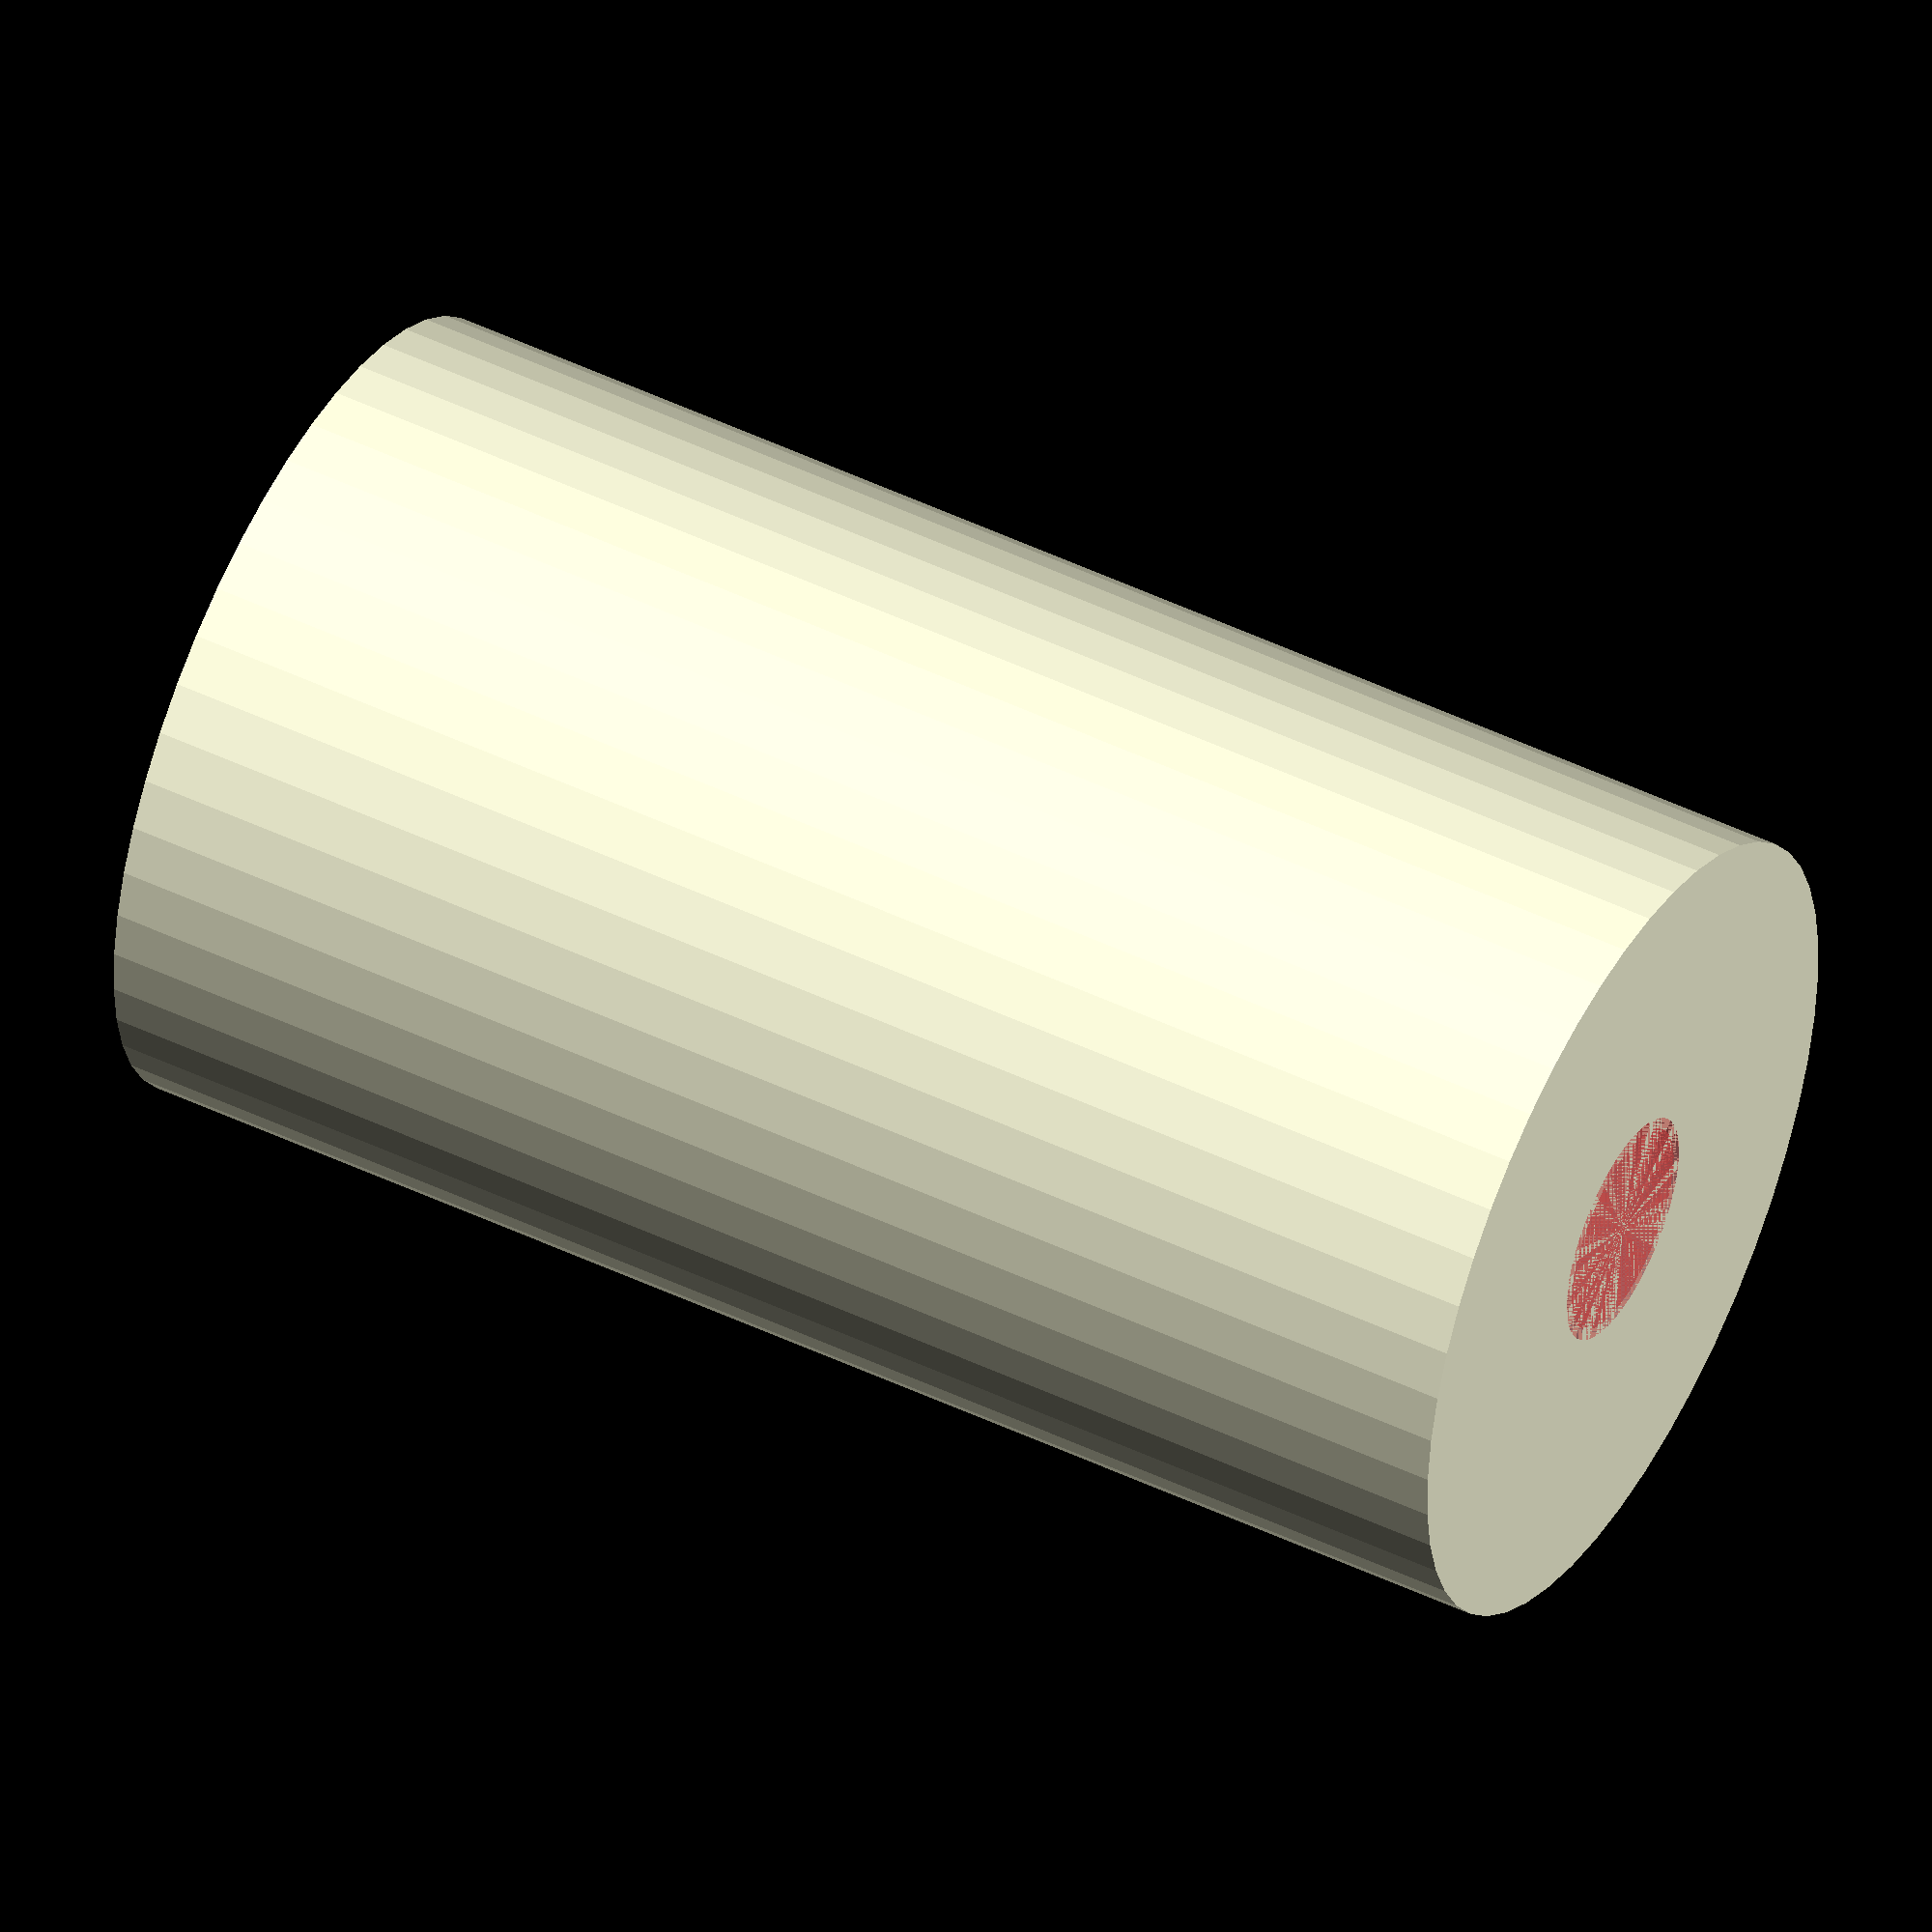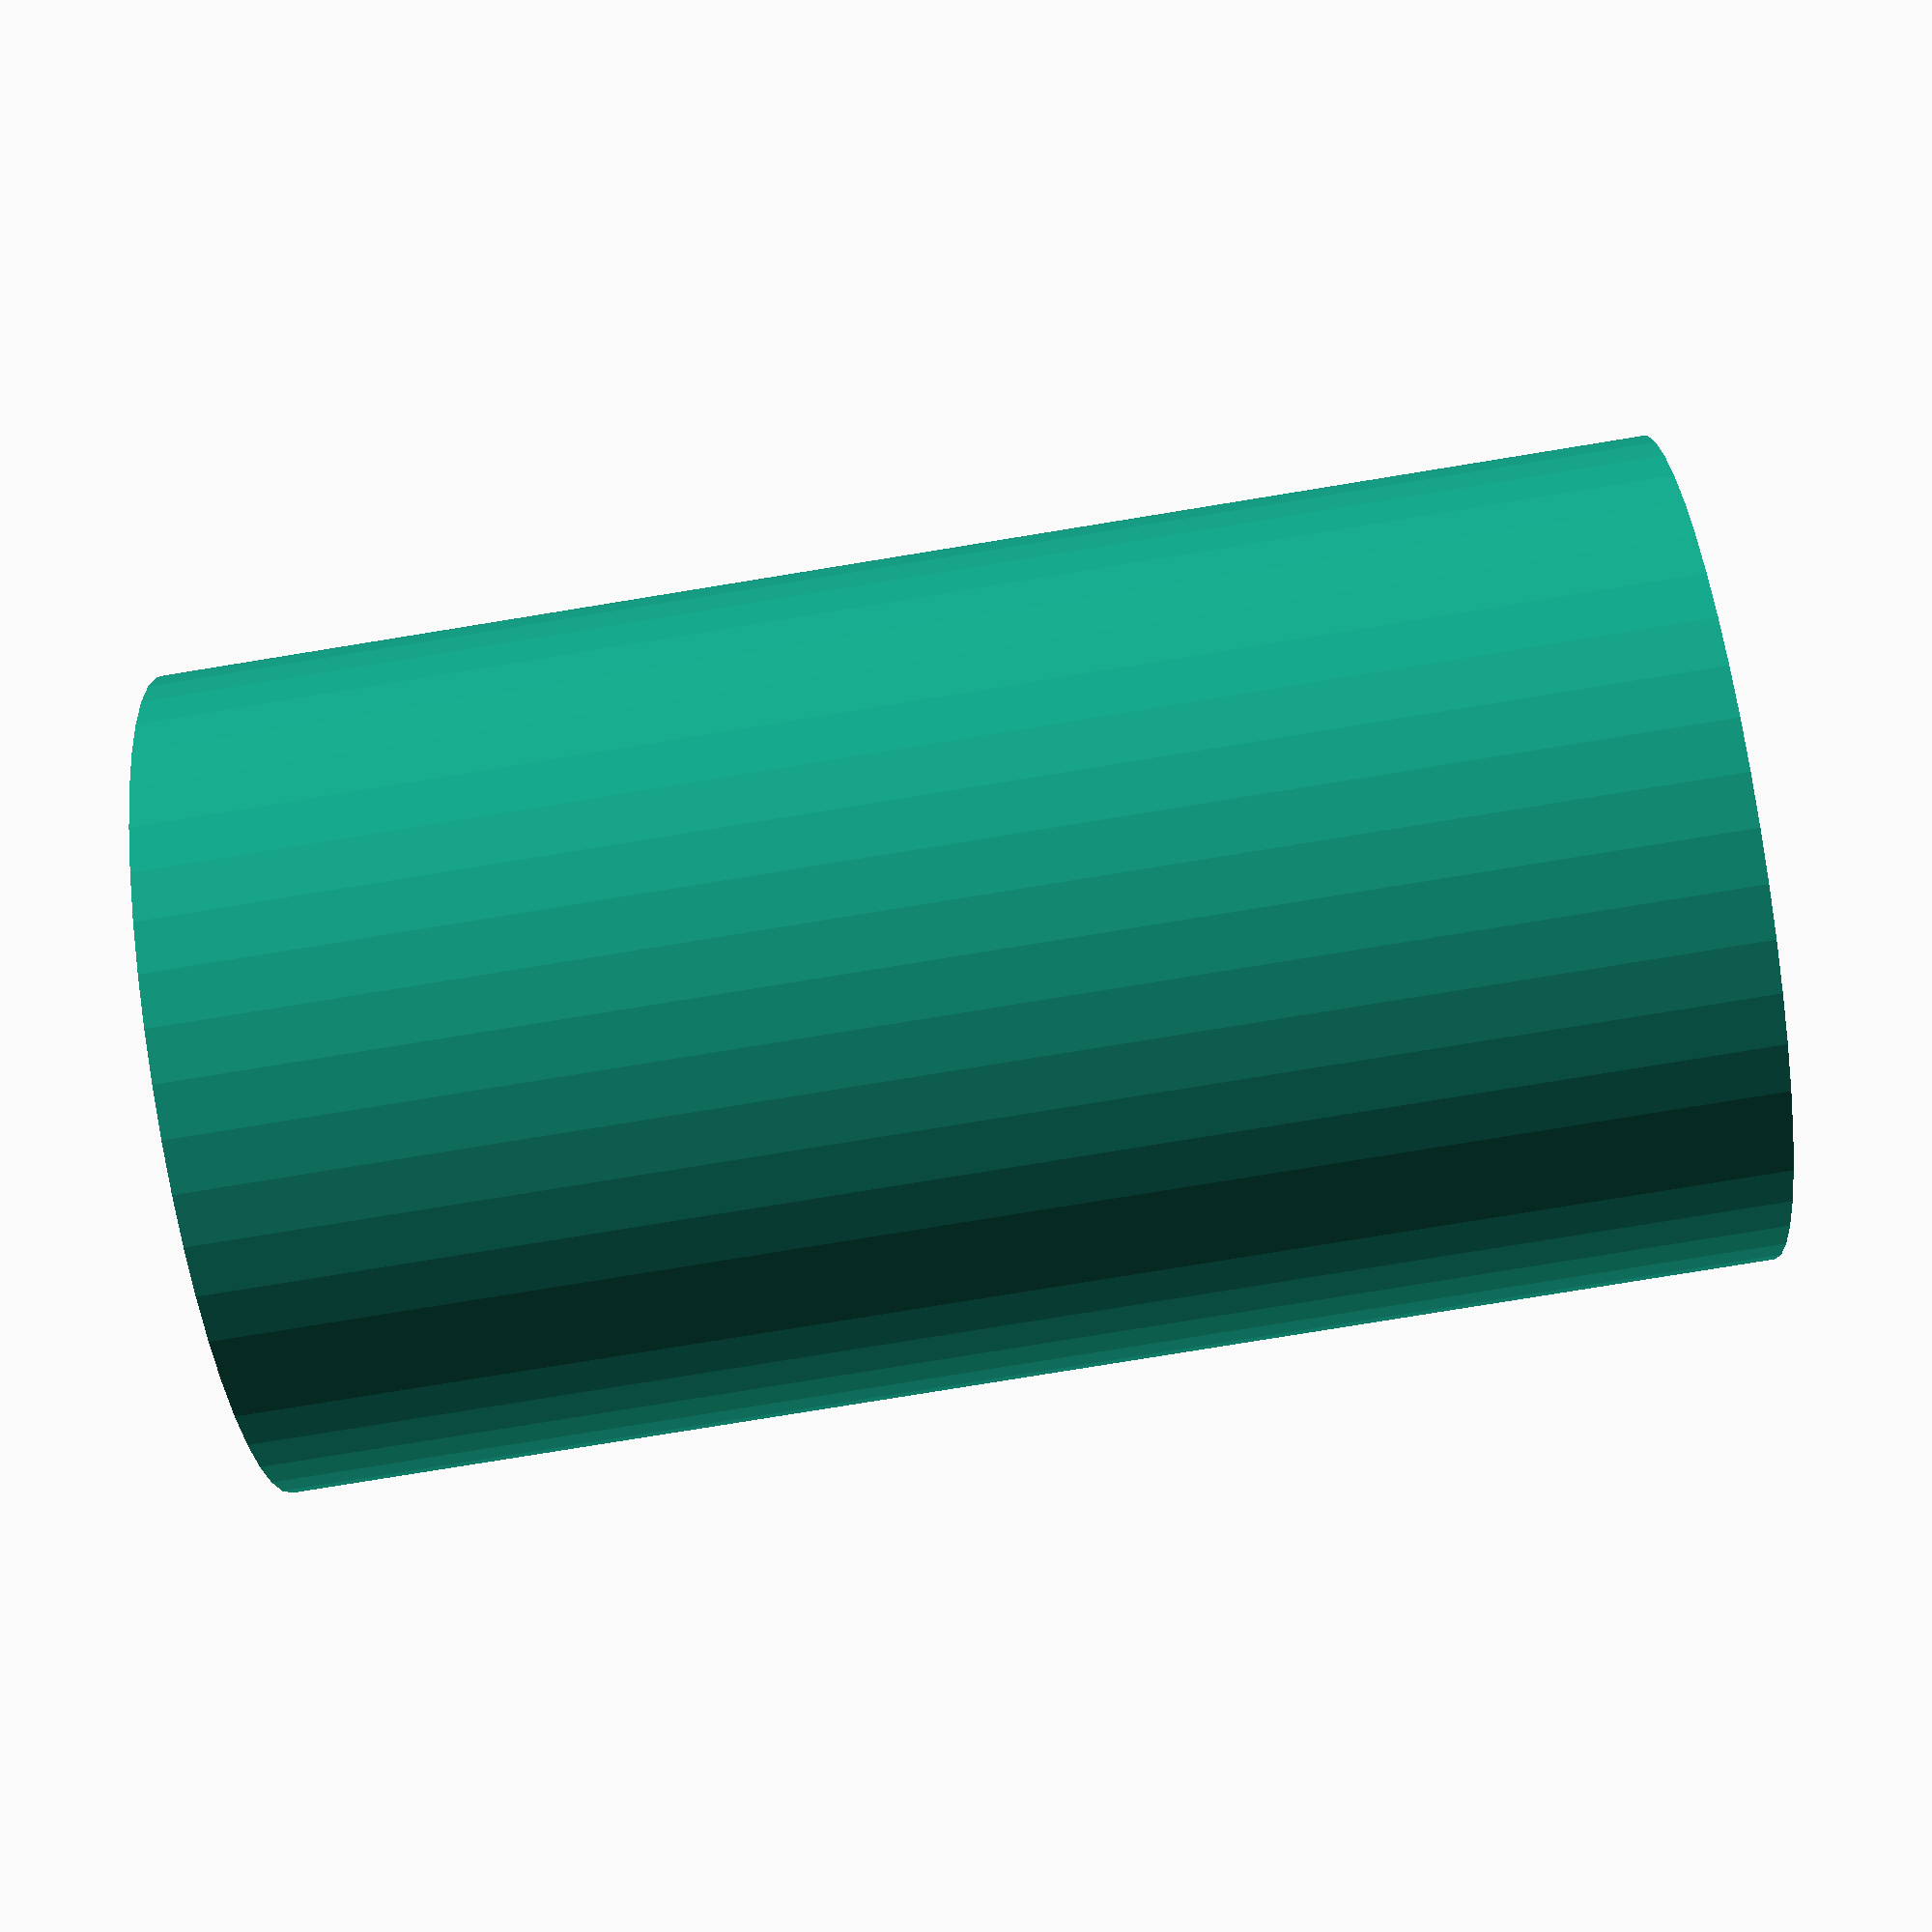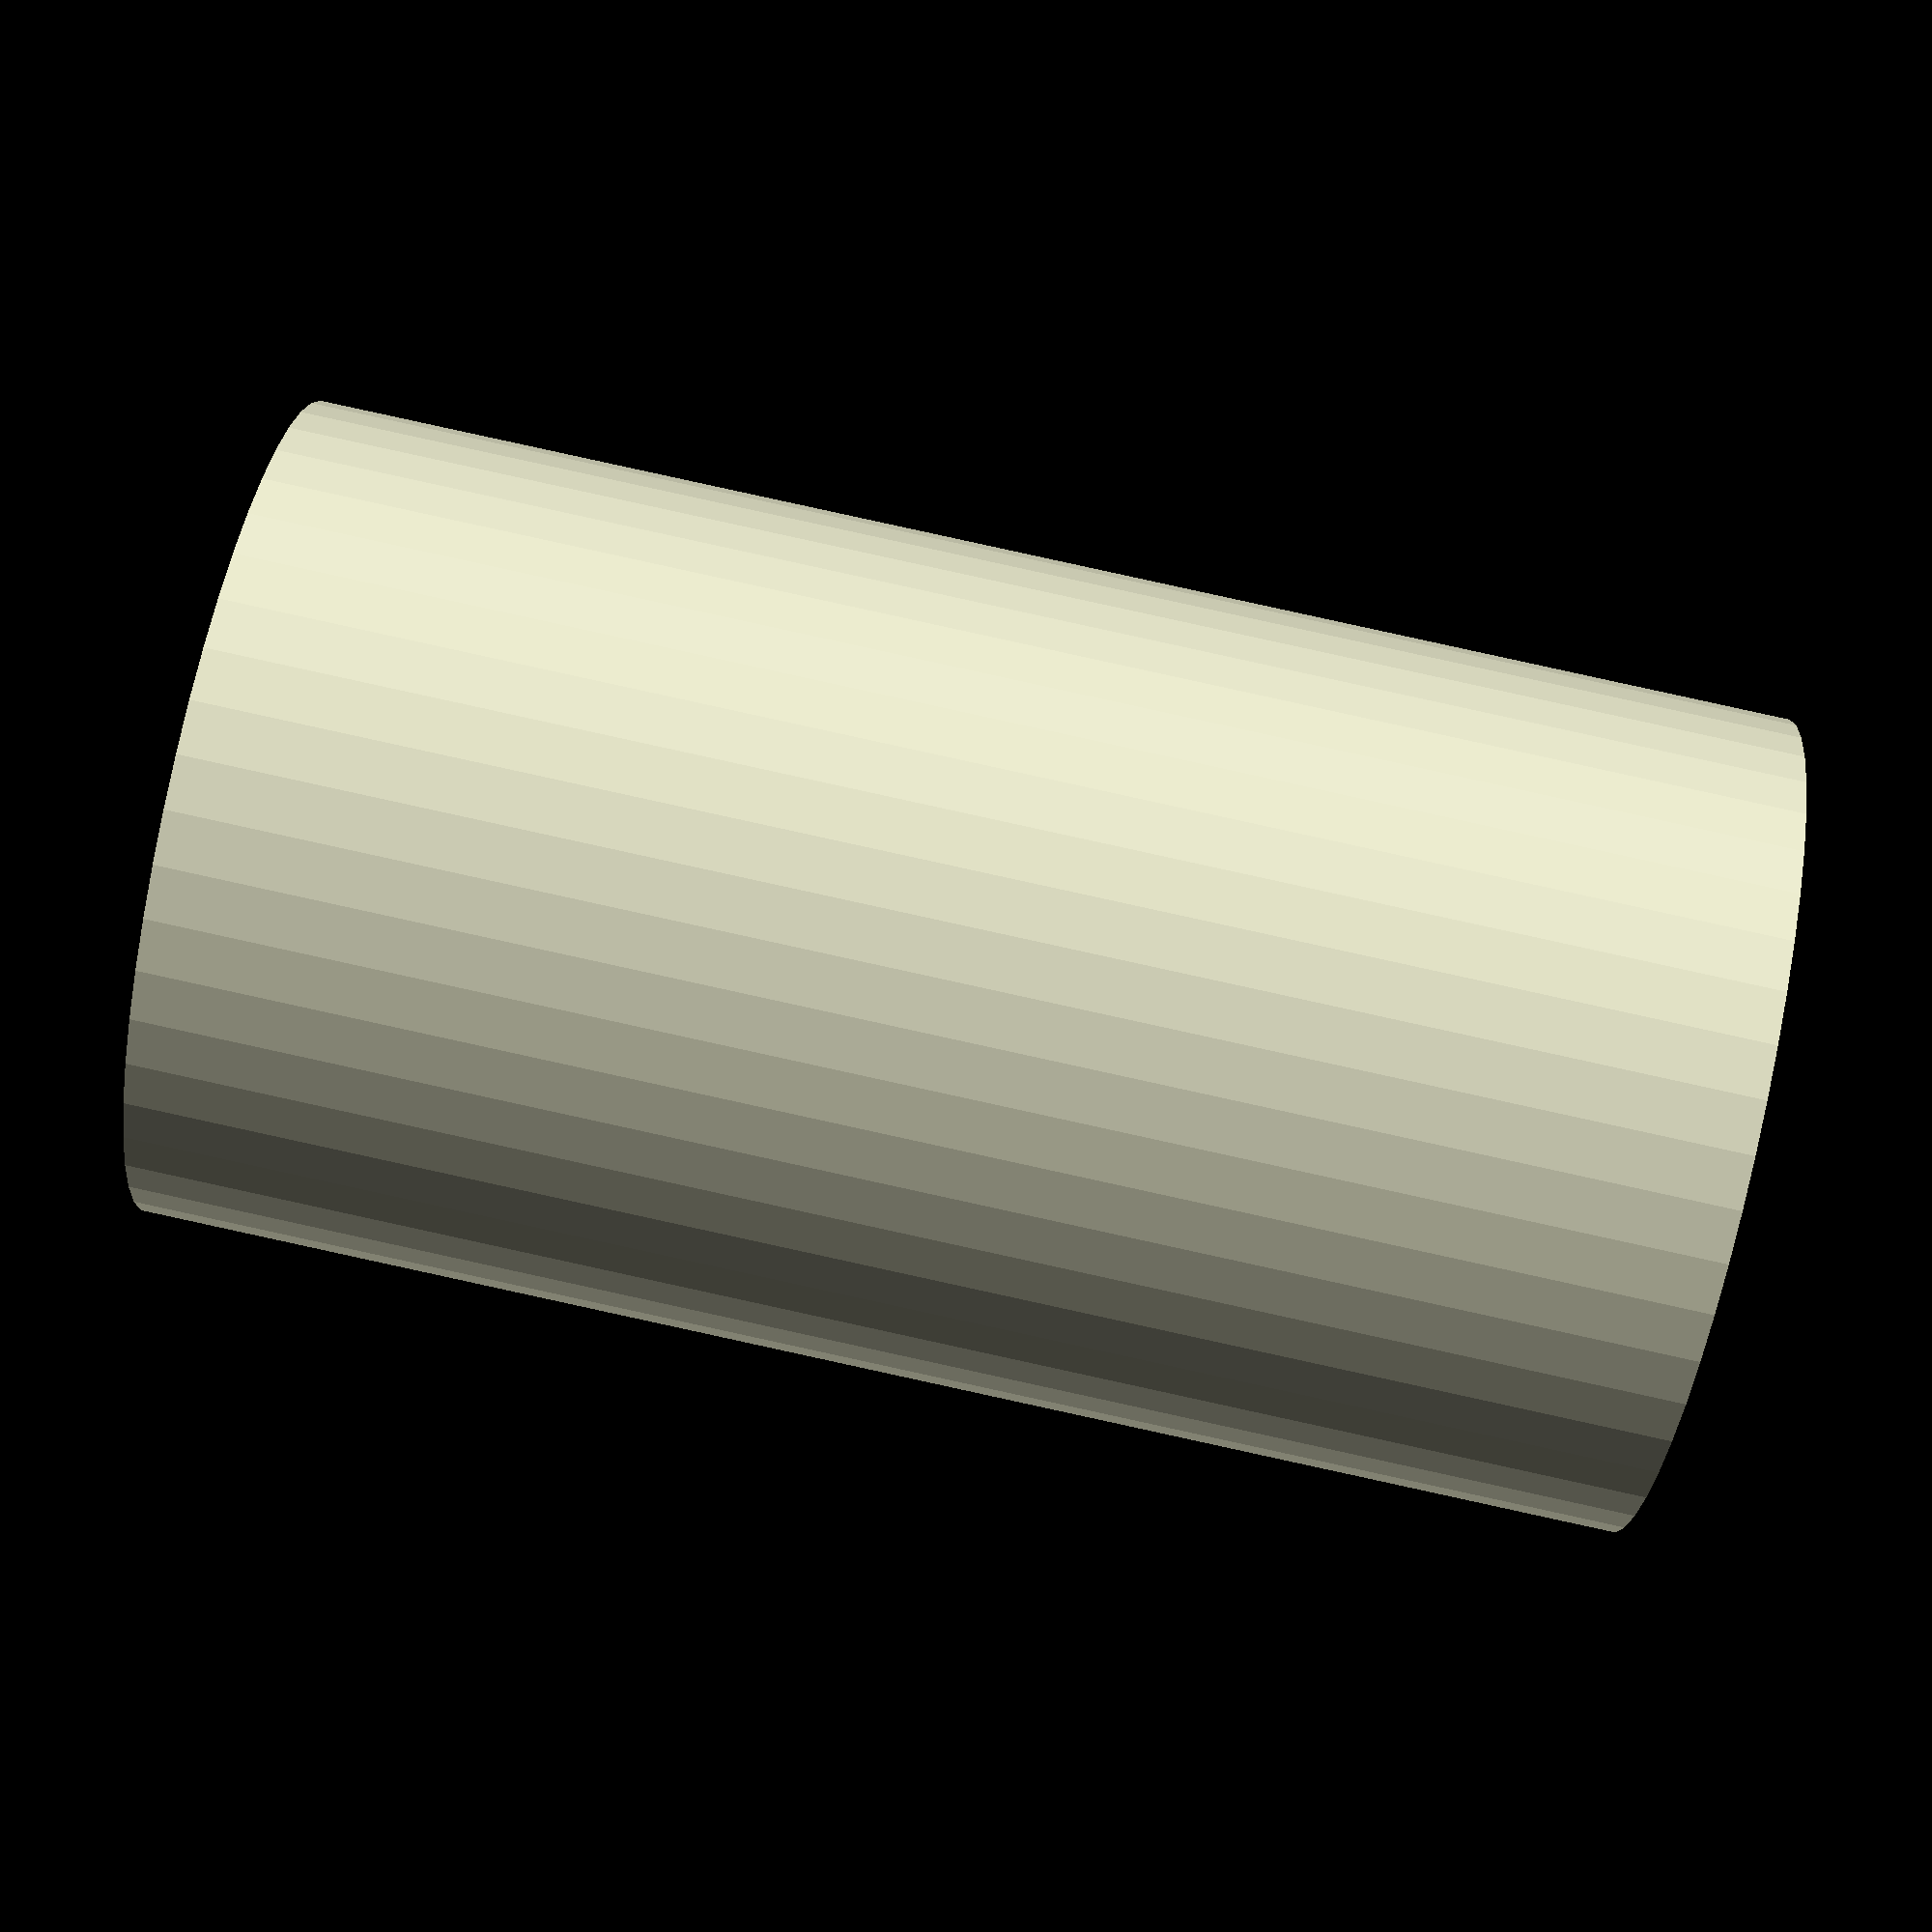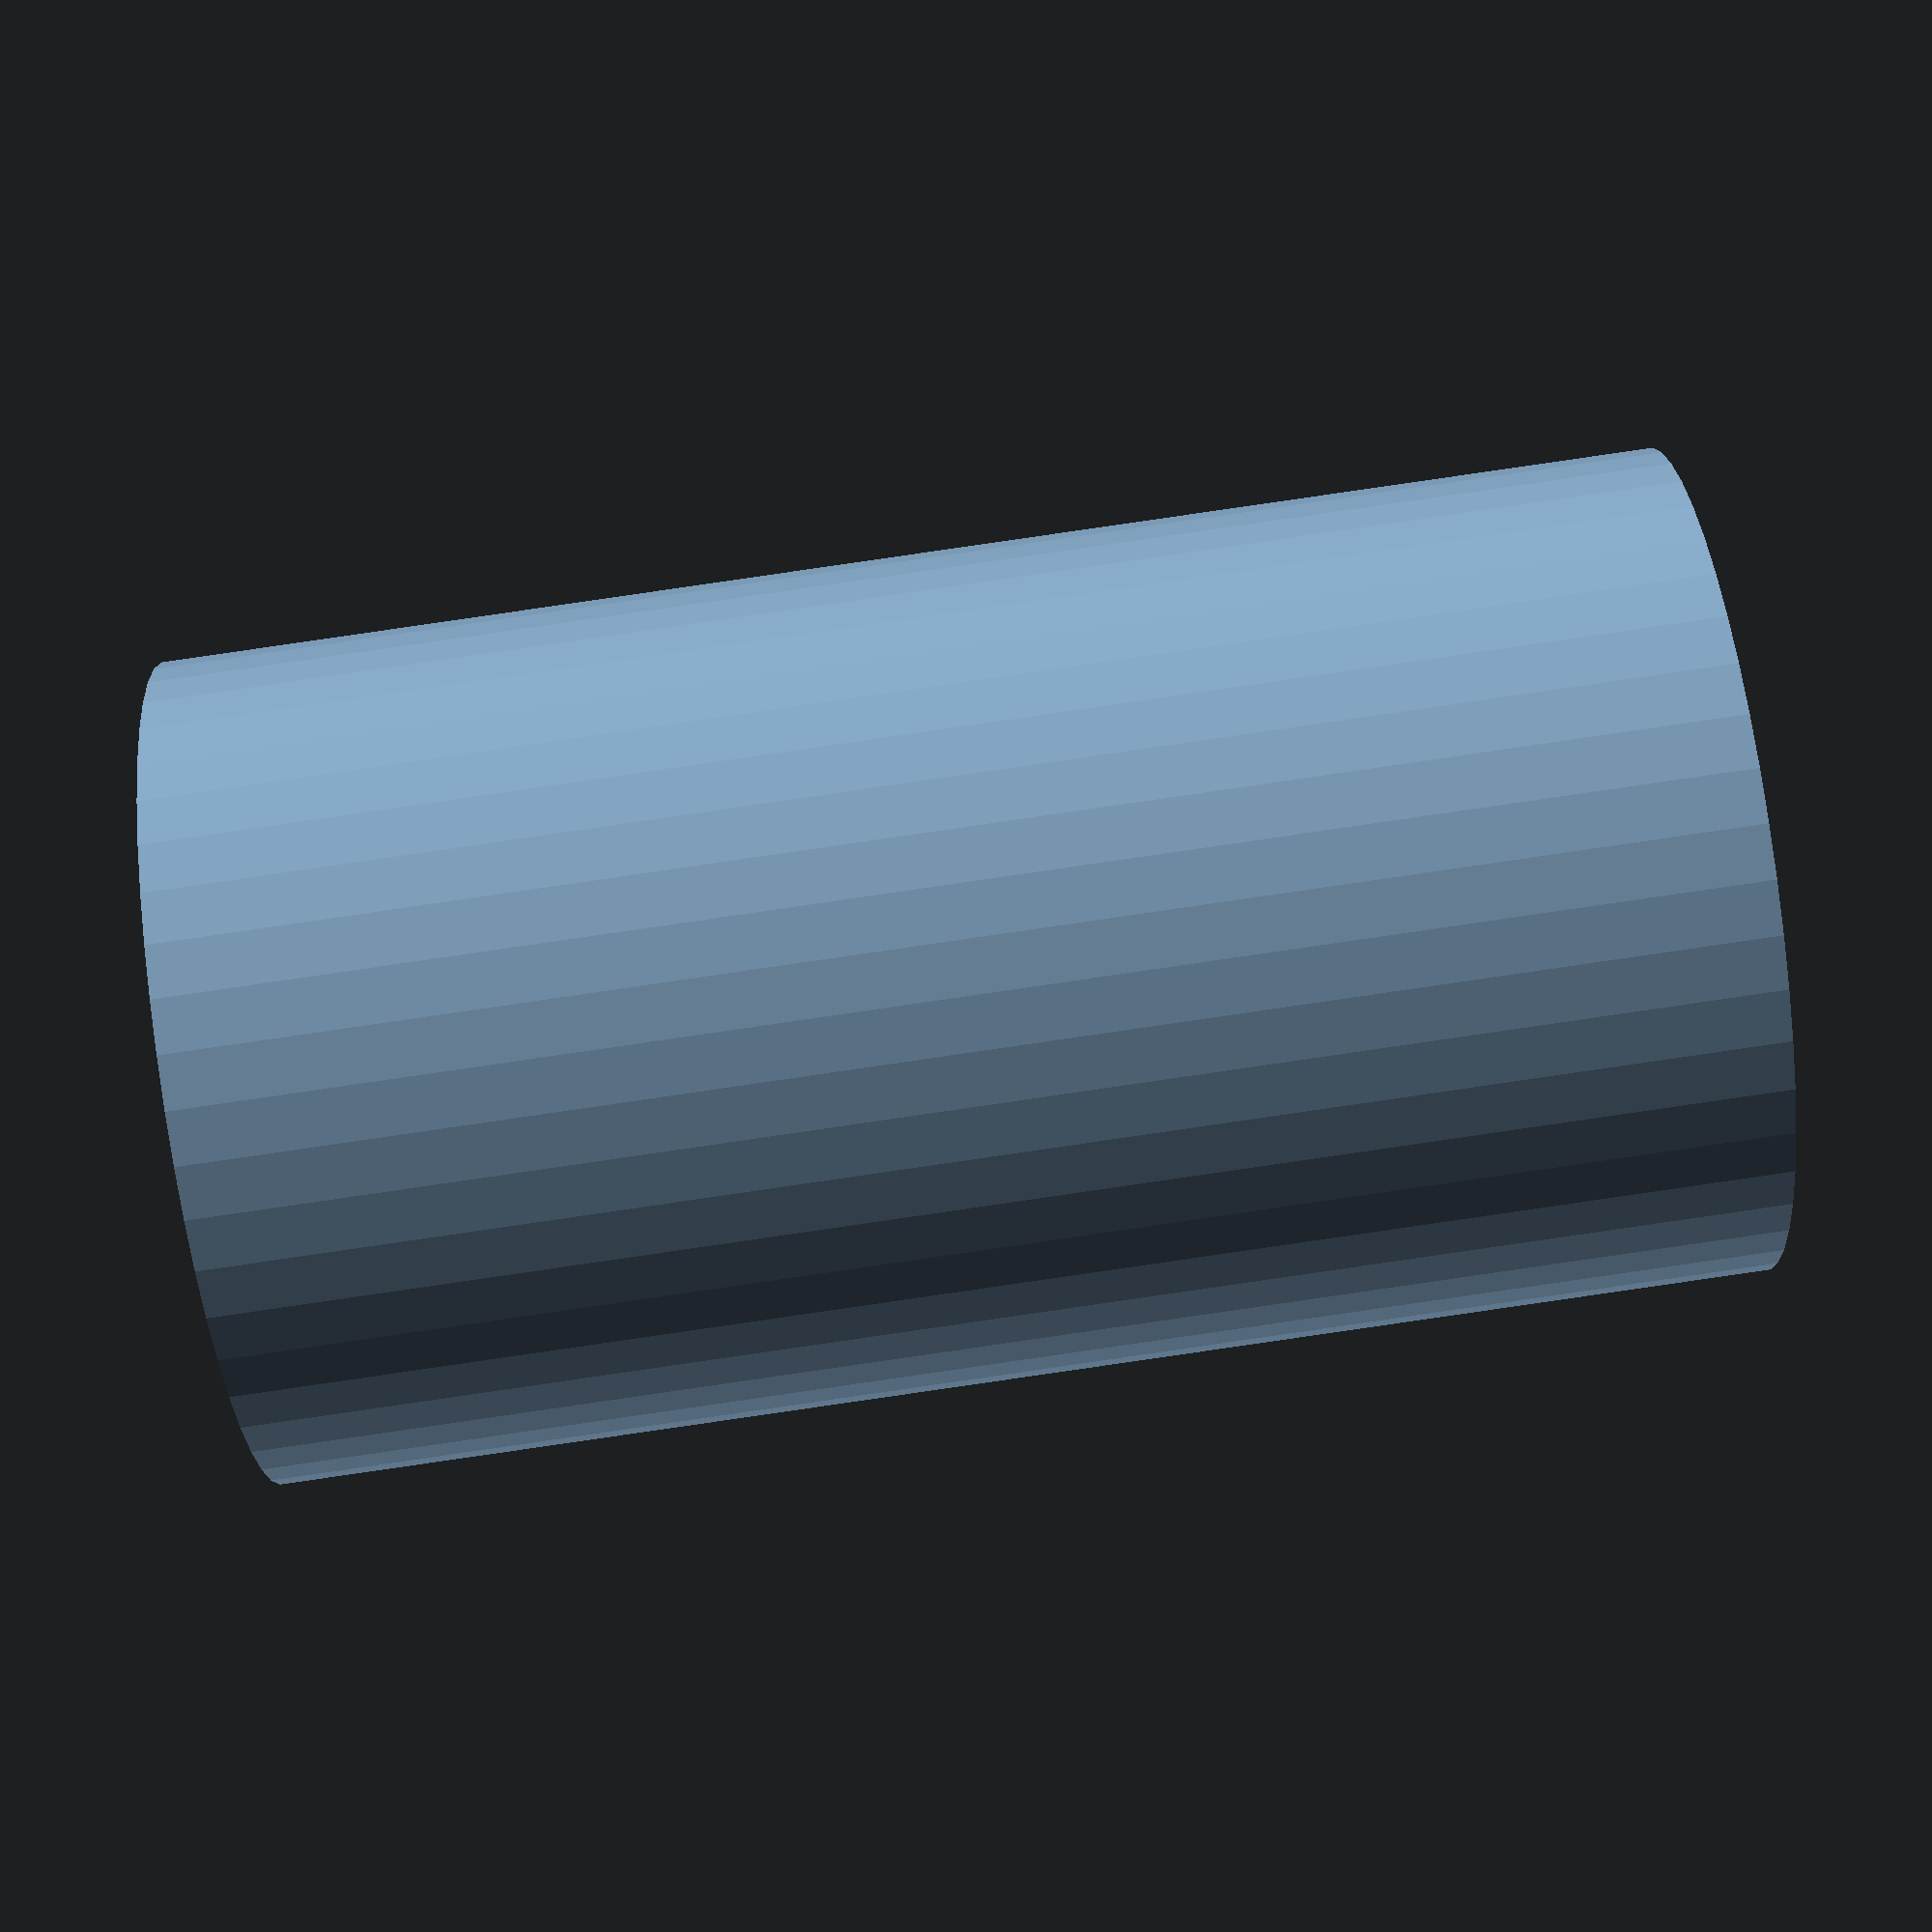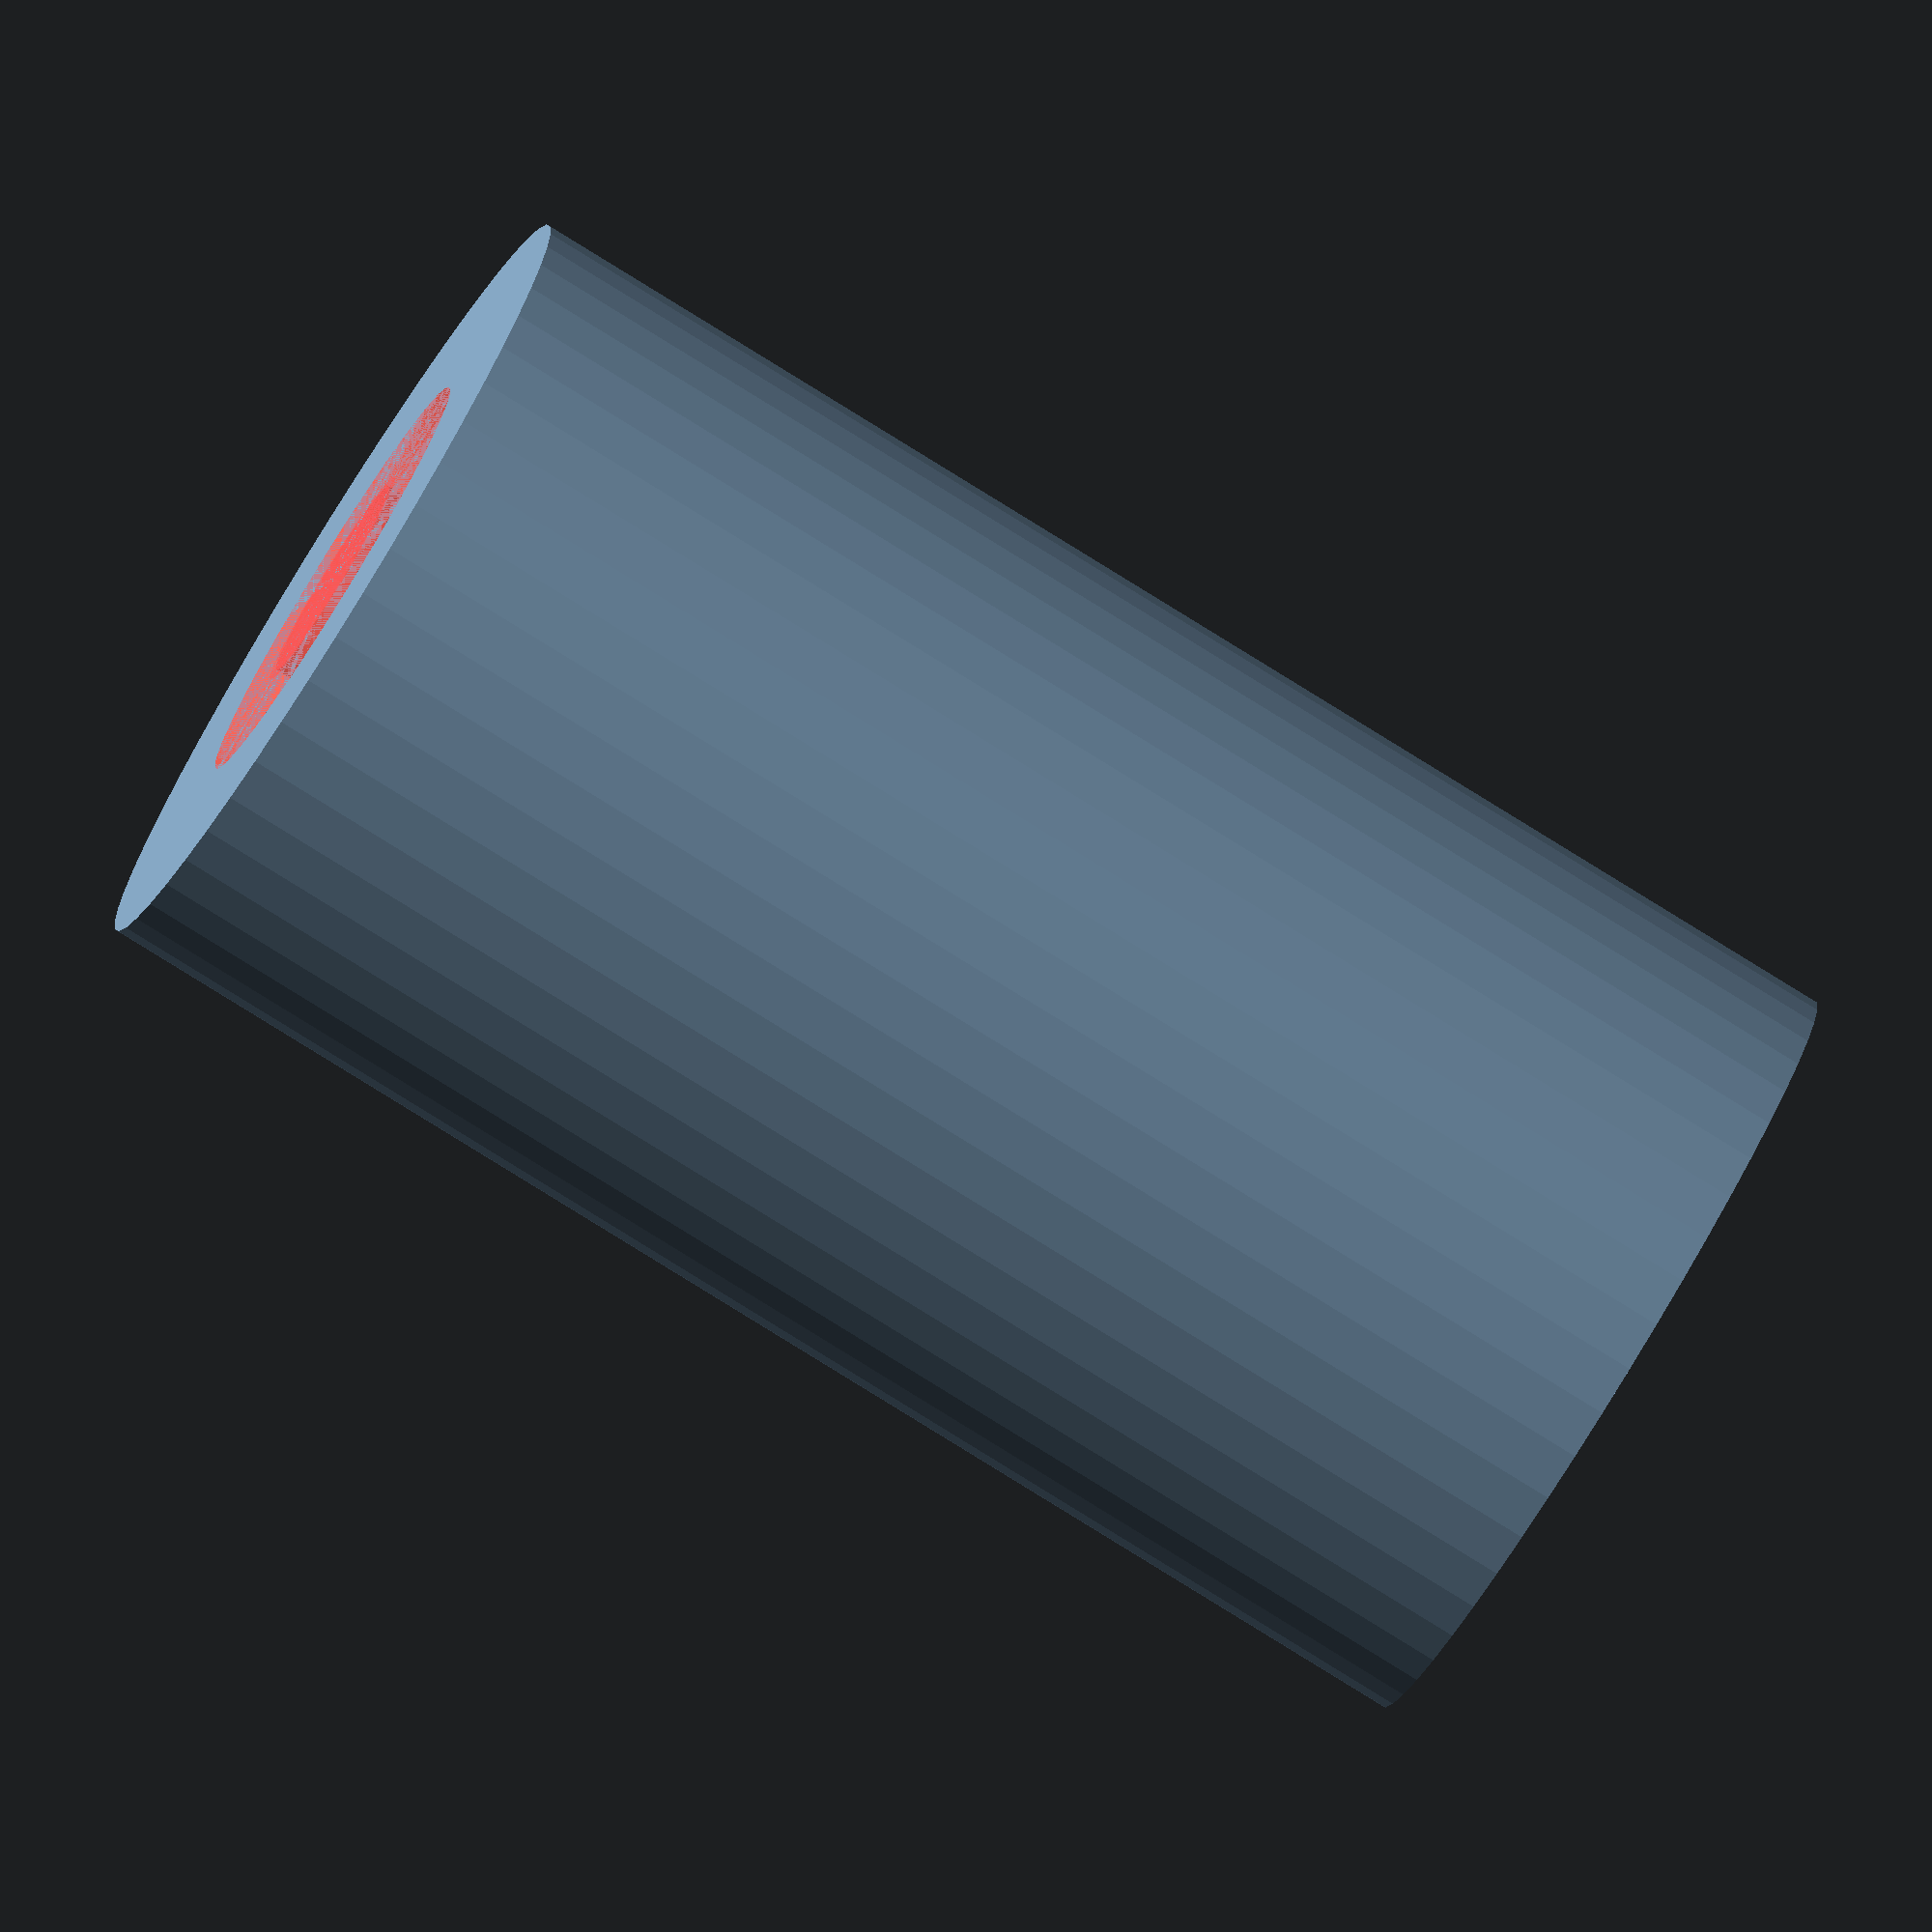
<openscad>
$fn = 50;


difference() {
	union() {
		translate(v = [0, 0, -36.0000000000]) {
			cylinder(h = 36, r = 10.0000000000);
		}
		cylinder(h = 0, r = 20.0000000000);
	}
	union() {
		translate(v = [0, 0, 0]) {
			rotate(a = [0, 0, 0]) {
				difference() {
					union() {
						#translate(v = [0, 0, -36.0000000000]) {
							cylinder(h = 36, r = 2.6000000000);
						}
						#translate(v = [0, 0, -3.9000000000]) {
							cylinder(h = 3.9000000000, r = 10.0000000000, r1 = 2.8750000000, r2 = 5.4000000000);
						}
						#translate(v = [0, 0, -36.0000000000]) {
							cylinder(h = 36, r = 2.8750000000);
						}
						#translate(v = [0, 0, -36.0000000000]) {
							cylinder(h = 36, r = 2.6000000000);
						}
					}
					union();
				}
			}
		}
	}
}
</openscad>
<views>
elev=131.7 azim=226.1 roll=61.8 proj=o view=wireframe
elev=80.8 azim=93.9 roll=99.2 proj=p view=solid
elev=272.3 azim=260.1 roll=102.3 proj=p view=wireframe
elev=270.9 azim=70.9 roll=261.8 proj=p view=wireframe
elev=261.1 azim=298.0 roll=121.8 proj=o view=solid
</views>
